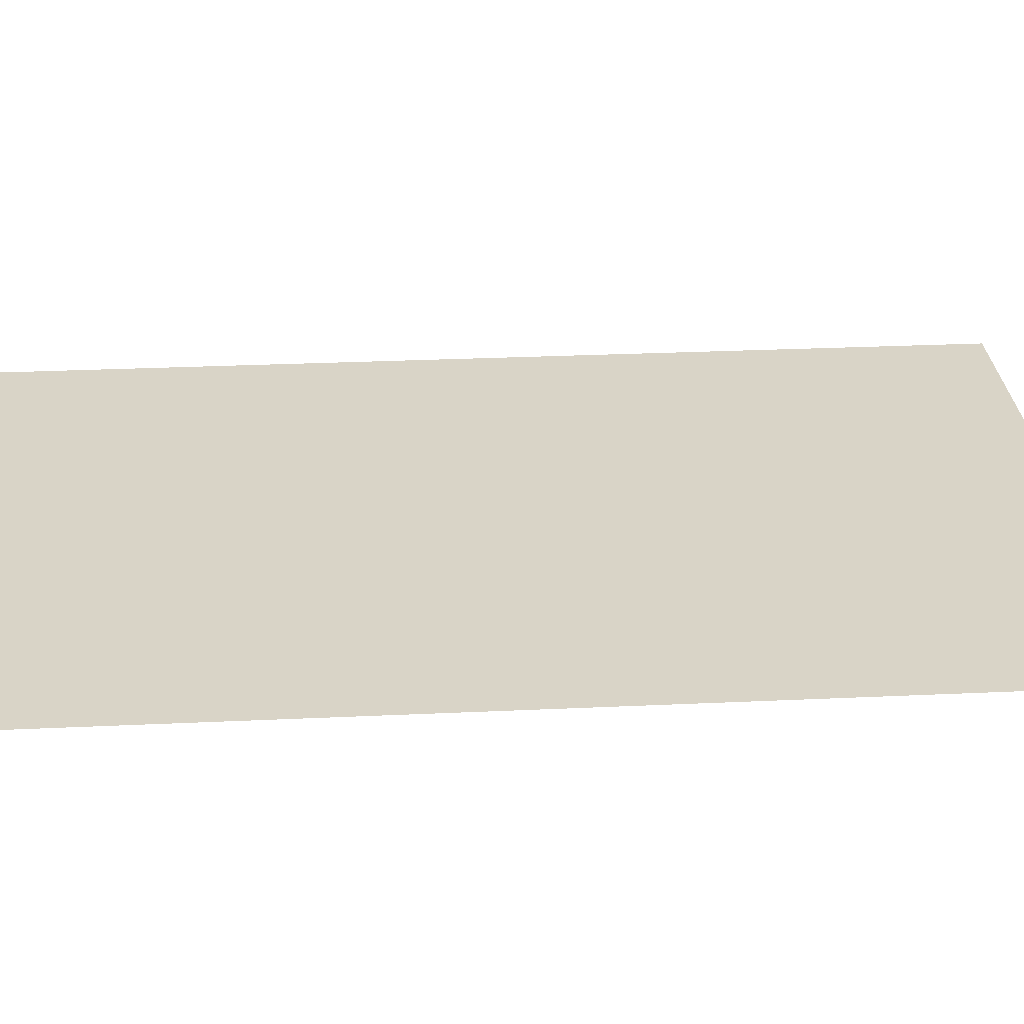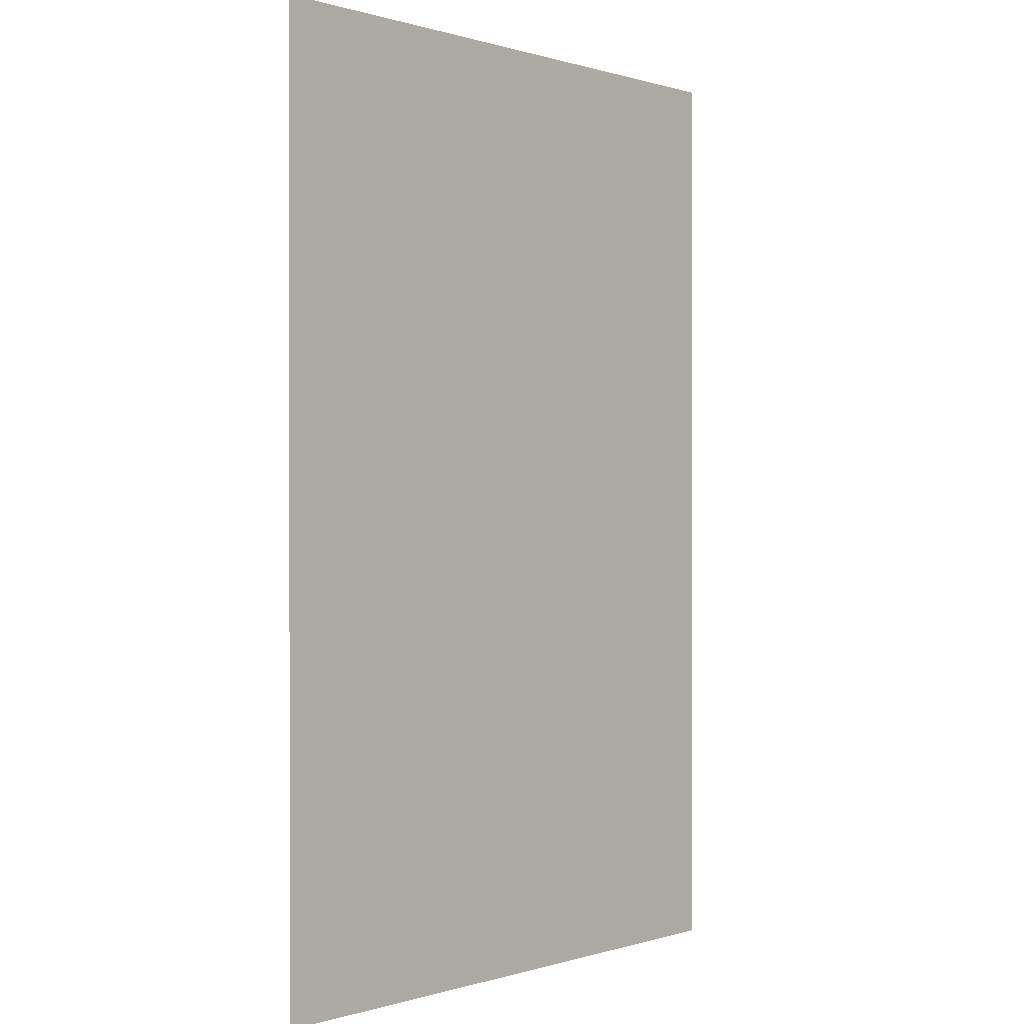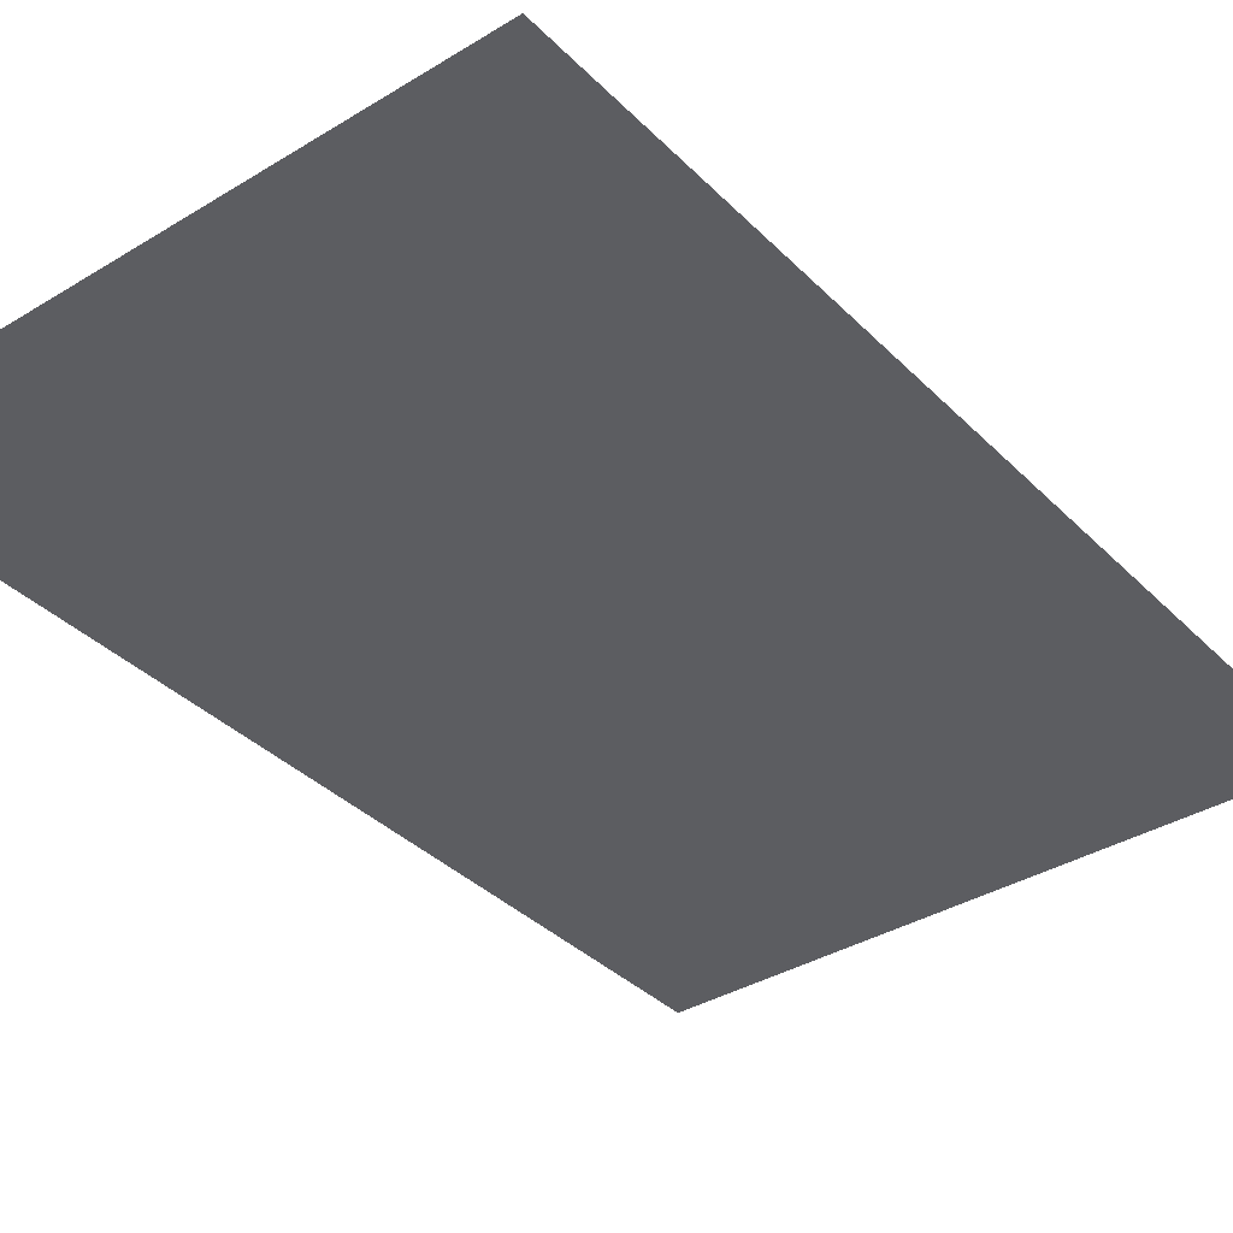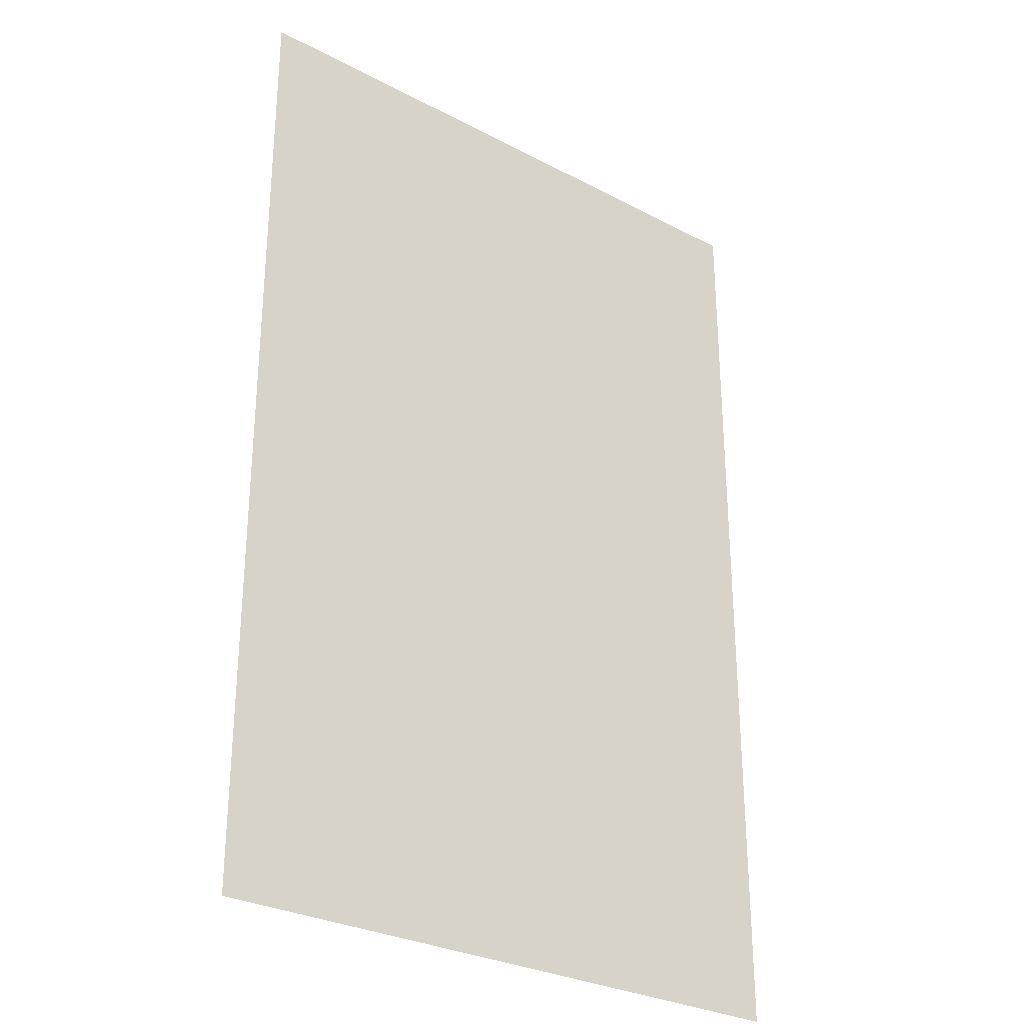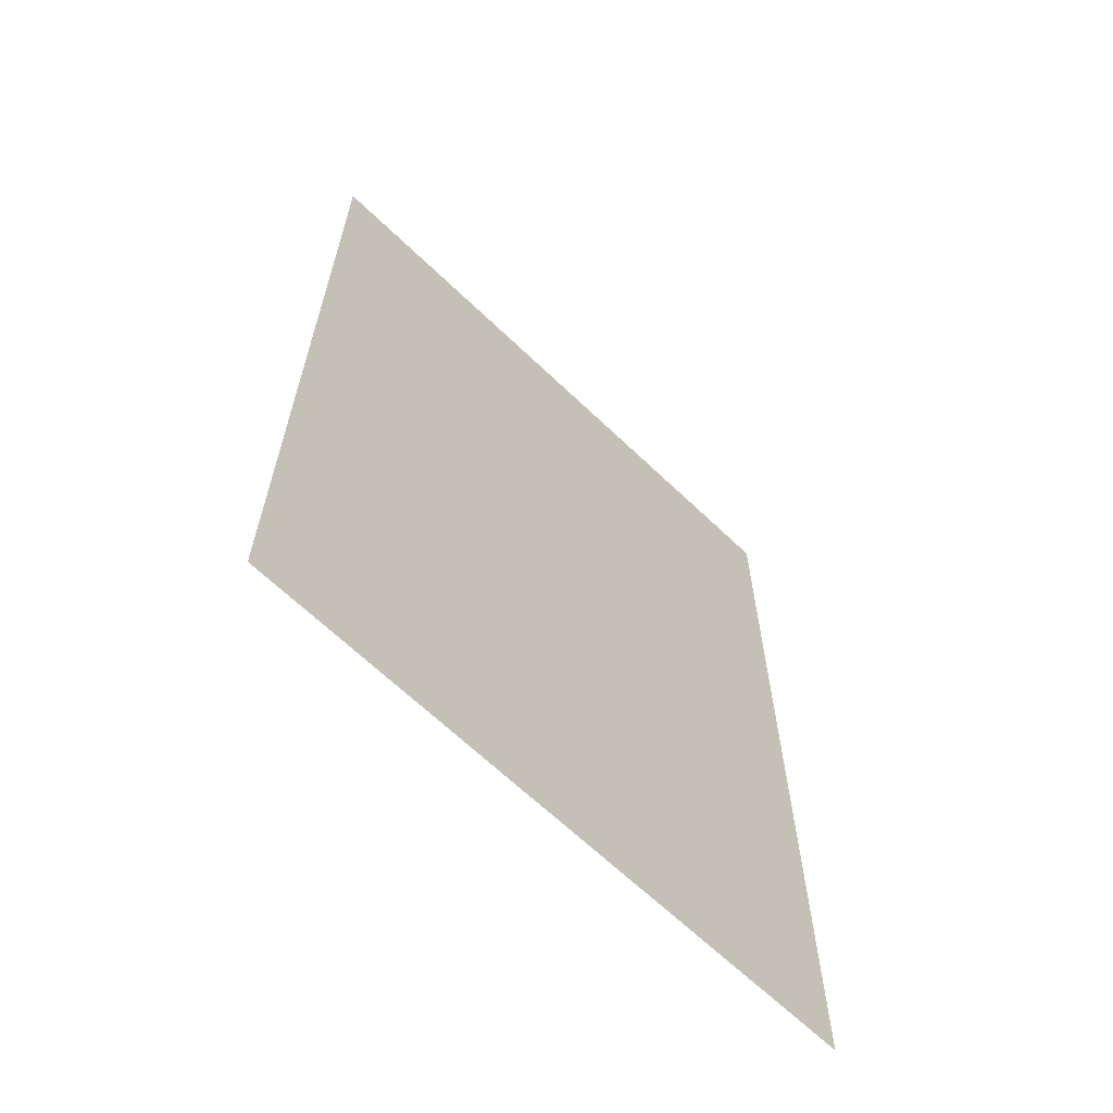
<metadata>
{"format":"obj","ext":"obj","renderer":"f3d","projection":"perspective","resolution":1024,"background":"white","views":[{"elev":28.4,"azim":86.0,"up":"+Z"},{"elev":0.1,"azim":-48.6,"up":"+Y"},{"elev":-36.6,"azim":-141.7,"up":"+Z"},{"elev":-29.2,"azim":142.1,"up":"+Y"},{"elev":-65.3,"azim":136.0,"up":"+Y"}]}
</metadata>
<code>
o p_p3_seg107_
v -9.632 -14.82 0
v 9.632 -14.82 0
v 9.632 14.82 0
v -9.632 14.82 0
f 3 2 1
f 4 3 1

</code>
